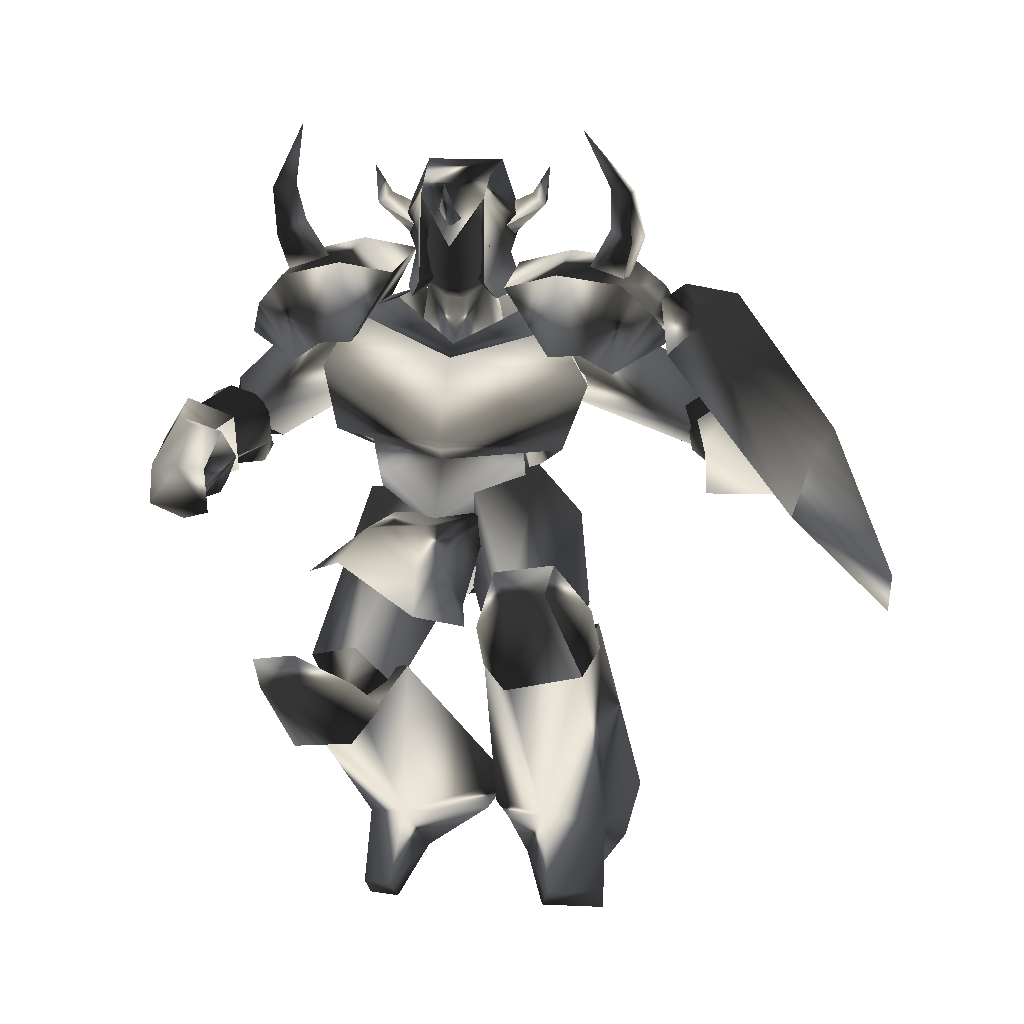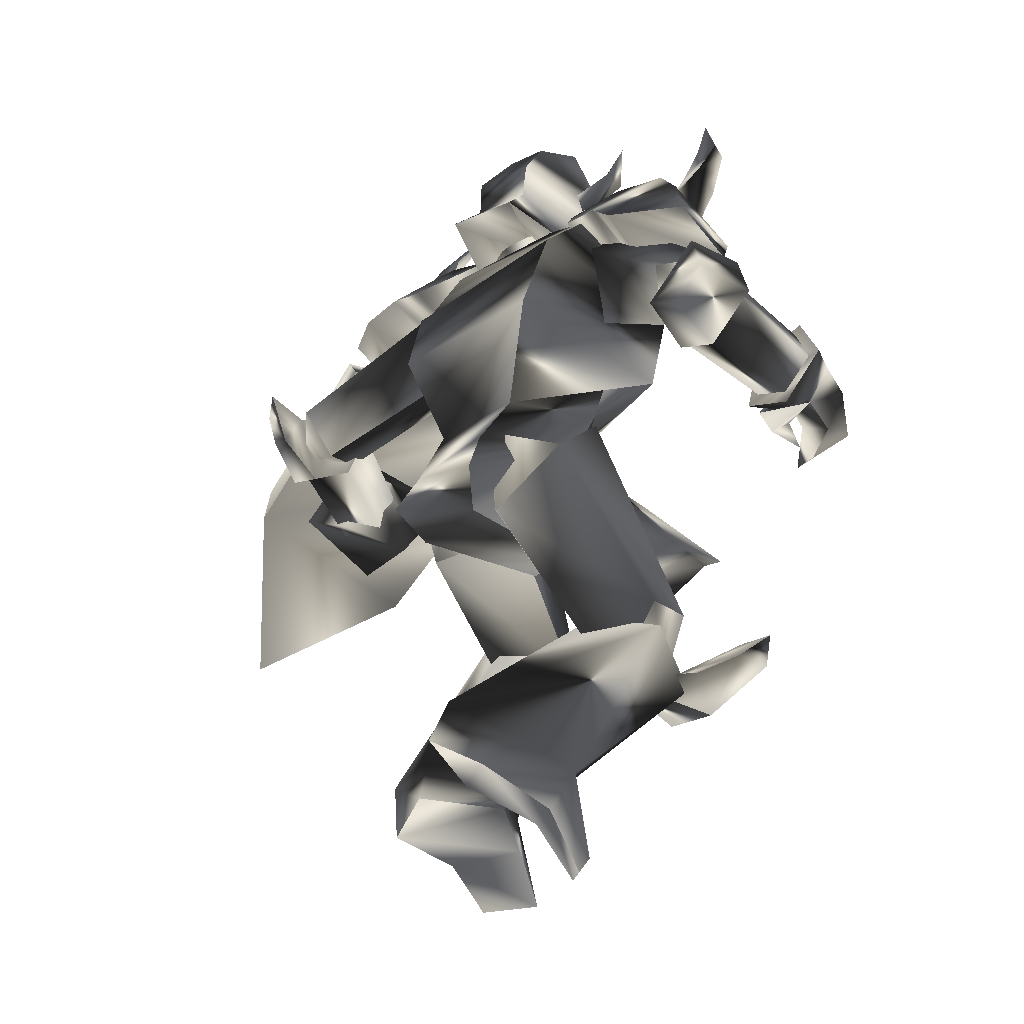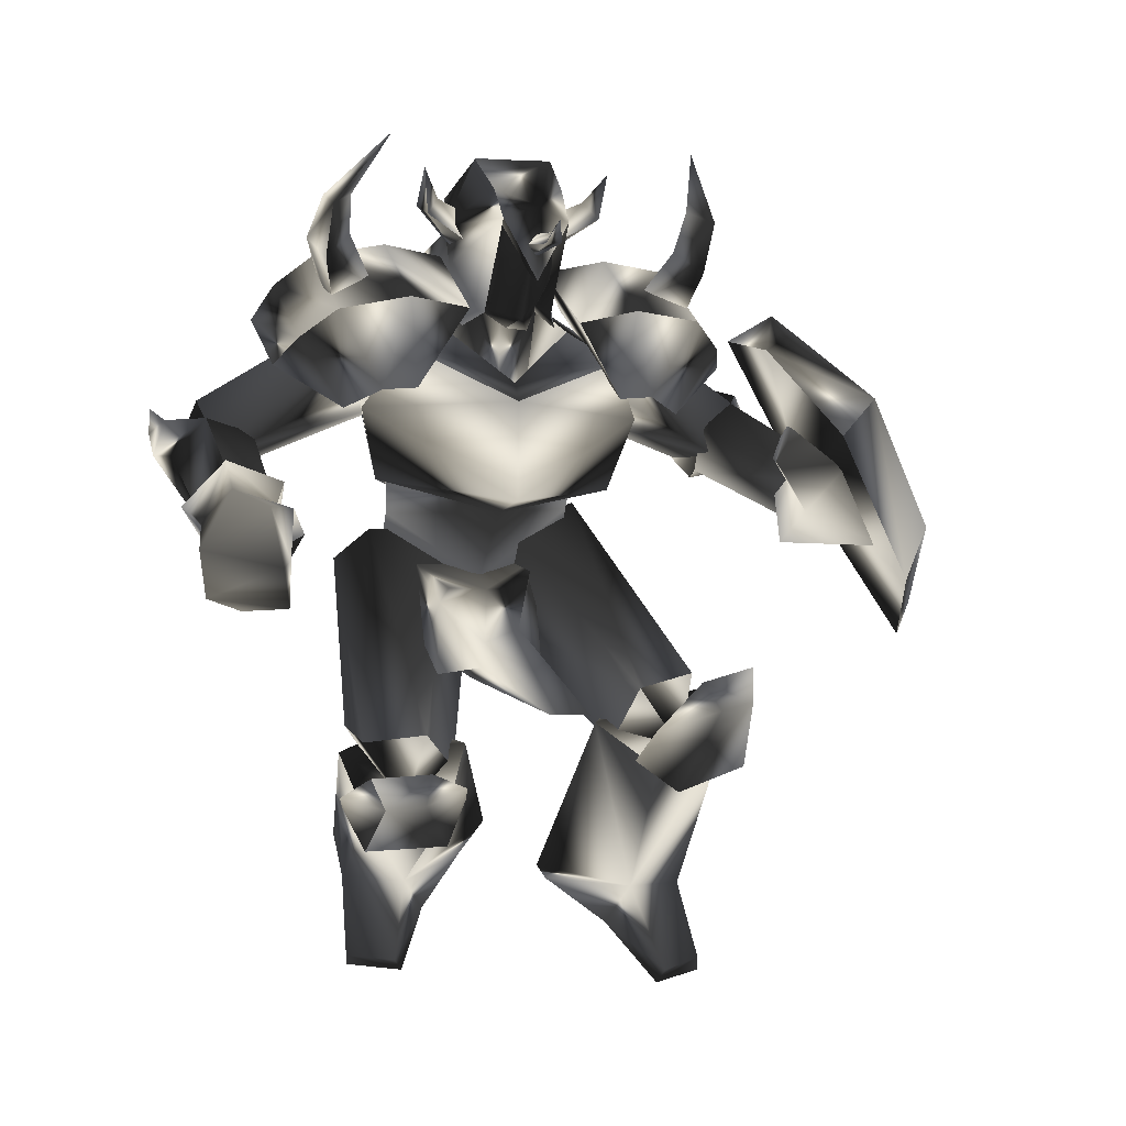
<metadata>
{"format":"obj","ext":"obj","renderer":"f3d","projection":"perspective","resolution":1024,"background":"white","views":[{"elev":-4.6,"azim":91.0,"up":"+Z"},{"elev":-17.6,"azim":-59.2,"up":"+Z"},{"elev":10.5,"azim":51.5,"up":"+Z"}]}
</metadata>
<code>
o Models/knight/frames/knight_jump_2
v 4.411 -3.821 27.86
v 5.771 -2.129 25.66
v 3.958 -4.198 24.66
v 4.978 0.3165 27.86
v 4.751 0.3165 24.26
v -0.4627 1.069 26.26
v 0.3307 0.5046 28.66
v -1.143 -2.693 26.46
v -0.236 -1.94 28.66
v 2.258 -1.94 21.47
v 2.484 -3.821 22.27
v 3.844 -2.693 21.07
v -2.616 -2.881 20.47
v 0.3307 -4.574 18.28
v 4.638 -2.129 21.67
v 4.071 -1.376 20.87
v 3.278 -0.05966 22.07
v -1.936 1.257 20.07
v 1.124 0.8808 17.48
v -0.1227 0.1284 23.86
v -0.6894 -2.317 24.06
v 2.371 -2.129 17.48
v 2.711 2.574 9.893
v 2.144 -3.445 6.3
v 3.391 -2.881 10.29
v -3.636 4.266 7.497
v 1.691 2.762 6.499
v -5.223 5.019 5.102
v -9.19 -2.881 5.501
v -7.377 -2.505 7.896
v -1.709 -7.395 10.09
v -3.296 -6.831 7.298
v 1.351 -5.89 21.47
v -2.503 -4.762 22.87
v -0.236 -1.94 14.48
v -4.316 3.326 2.906
v 1.578 -1.188 1.509
v 3.958 -2.129 17.88
v 2.824 2.574 20.47
v -1.029 2.95 21.87
v 4.978 4.642 18.68
v 4.524 -2.317 16.88
v 2.711 -8.712 20.27
v -3.863 -7.771 22.27
v -0.3493 5.771 20.07
v 4.184 6.711 15.08
v 1.237 -10.97 16.88
v 5.431 -3.069 11.29
v -5.903 -6.455 20.67
v -2.843 4.831 18.68
v 3.618 5.019 10.89
v 1.124 -10.03 12.69
v -7.263 -5.514 16.28
v -4.883 4.454 14.88
v -1.029 -7.771 12.29
v -5.677 -3.633 10.49
v -2.616 3.138 10.29
v 3.504 2.385 11.89
v -7.49 -2.129 3.306
v -0.236 -4.198 1.709
v 1.578 -21.69 11.49
v -0.236 -21.88 12.09
v 1.464 -20 14.68
v 2.711 -20.37 13.29
v 3.278 -17.93 12.29
v 2.258 -16.8 13.29
v 1.011 -16.61 9.893
v 2.371 -17.74 9.893
v -0.576 -19.81 9.094
v 1.351 -20.18 9.294
v 1.578 -21.5 7.697
v 4.071 -17.36 12.09
v 0.7841 -20.75 9.294
v 5.205 -18.3 9.493
v 2.258 -22.25 10.09
v 2.824 -22.25 7.497
v 6.905 -19.81 9.493
v 4.751 -19.24 12.49
v 3.618 -16.42 10.49
v 0.8974 -17.36 9.294
v 1.804 -17.74 8.296
v 1.464 -19.06 8.495
v 3.844 -18.68 7.697
v 4.638 -18.12 6.699
v 2.711 -20 6.499
v 9.285 14.05 7.497
v 6.111 16.87 8.895
v 6.678 15.55 12.49
v 6.225 20.63 9.893
v 6.905 17.24 14.68
v 11.67 13.86 9.693
v 9.965 13.48 12.09
v 14.05 15.18 12.89
v 12.57 19.69 7.098
v 7.585 3.702 -12.66
v 10.42 4.078 -17.25
v 6.338 2.762 -15.06
v 10.08 3.702 -18.05
v 2.258 0.6927 -12.06
v 2.144 1.445 -13.06
v -0.9161 5.771 -12.46
v -0.4627 5.395 -9.868
v 2.824 10.1 -10.87
v 1.691 9.156 -14.26
v 9.512 7.464 -18.25
v 9.965 7.088 -17.25
v 7.358 7.652 -13.26
v 5.998 7.652 -15.66
v 12.69 1.445 -3.88
v 8.832 -0.05966 -1.685
v 9.398 7.276 -0.6866
v 13.03 5.959 -3.281
v 6.338 3.702 -1.285
v -3.296 -4.009 -15.26
v -2.503 -6.643 -17.85
v -2.73 -5.702 -13.06
v -2.616 -6.078 -18.65
v -9.757 -0.6239 -11.07
v -4.77 -0.05966 -12.86
v -4.203 1.445 -10.87
v -8.85 -1.376 -8.671
v -9.417 -6.455 -11.47
v -10.89 -4.95 -13.06
v -5.903 -8.147 -13.06
v -4.996 -8.523 -17.85
v -5.563 -8.147 -18.65
v -7.263 -7.207 -15.26
v -1.143 -11.34 -3.681
v 2.938 -5.138 -3.281
v 4.638 -7.771 -6.874
v 2.031 -11.53 -7.074
v -1.256 -6.831 -2.683
v 9.965 -9.088 3.106
v 4.751 -9.276 3.505
v 8.378 -10.97 2.707
v 4.184 -7.771 5.701
v 4.184 -4.574 2.906
v 3.618 -4.009 5.9
v -0.236 -6.266 7.098
v 2.371 0.3165 6.898
v 4.524 -1.752 5.9
v 5.205 -2.881 3.705
v 2.711 -6.078 6.1
v 9.965 -4.386 -0.2873
v 1.237 -3.445 0.1119
v 5.545 -1.376 0.7107
v 9.738 -1.188 -0.8862
v 14.5 1.445 -4.878
v 12.23 0.1284 -3.281
v 14.5 -0.2477 -1.086
v 17.9 1.633 0.5111
v 18.01 3.89 0.7107
v 14.84 6.147 -4.08
v 17.11 0.8808 2.108
v 12.69 7.276 -2.283
v 9.058 4.078 -4.279
v 17.33 4.454 2.507
v 14.95 6.711 -0.08774
v 8.605 4.831 -4.479
v -1.936 4.078 2.308
v 9.398 0.6927 -2.882
v -0.9161 -1.376 3.705
v 12.01 3.702 -3.082
v 10.87 1.633 0.5111
v -0.3493 6.335 7.098
v 8.605 6.711 0.7107
v -3.863 1.633 7.298
v 11.1 5.395 0.9103
v 2.144 3.514 10.09
v 1.691 -1 8.895
v 4.638 -0.05966 21.67
v 4.071 0.6927 20.87
v 1.804 -1.564 23.47
v 1.918 1.633 24.46
v 1.464 2.385 22.07
v -1.936 0.8808 25.86
v -2.503 -2.693 26.06
v -4.543 -2.881 24.66
v -3.863 1.633 24.46
v 0.2174 -5.326 22.47
v 4.071 -4.386 22.07
v 2.711 -4.95 21.27
v 1.124 -1.376 25.66
v 4.524 -4.009 29.05
v 2.484 -3.821 30.65
v 3.164 1.069 30.45
v 5.658 -4.198 27.46
v 5.998 -1.94 28.06
v 1.804 -5.514 26.86
v -2.05 -2.693 28.26
v 0.5574 -2.317 30.65
v -1.483 1.069 28.06
v 3.051 2.385 26.46
v 0.8974 0.1284 30.45
v 5.205 0.3165 28.86
v 6.338 -0.05966 27.06
v 6.338 -2.317 23.86
v 1.237 -4.762 24.66
v 1.351 -4.198 25.06
v 0.7841 -3.633 26.26
v 1.237 -7.019 28.06
v 2.144 -3.633 27.26
v 2.711 -4.009 25.66
v 2.258 -6.266 28.46
v 2.598 -7.207 27.66
v 2.598 -7.395 30.25
v 2.031 1.069 24.86
v 3.391 0.5046 25.46
v 4.184 3.89 27.06
v 2.824 0.5046 27.06
v 1.464 0.8808 26.26
v 3.618 3.138 28.06
v 2.824 4.078 27.66
v 4.524 4.266 29.65
v 5.545 -2.129 25.06
v 5.431 -2.693 25.86
v 7.811 -2.881 26.06
v 5.771 -2.129 26.46
v 5.658 -1.376 25.66
v 7.585 -2.317 26.66
v 8.038 -1.94 26.06
v 8.718 -2.505 27.46
v -6.583 -15.86 11.29
v -10.1 -15.67 12.89
v -6.583 -17.93 11.09
v -9.644 -17.18 12.69
v -9.417 -18.68 14.88
v -6.243 -20.18 14.08
v -9.87 -18.3 16.28
v -6.13 -19.43 16.08
v -4.09 -17.93 16.28
v -4.43 -15.11 12.49
v -3.41 -15.29 15.28
v -5.677 -17.55 11.69
v -5.45 -19.43 14.08
v 0.4441 -19.81 9.693
v 0.6708 -21.31 11.69
v 2.484 -17.74 12.69
v 1.918 -20 13.69
v 1.578 -17.55 10.29
v -6.357 -14.54 13.09
v -2.843 -7.583 21.07
v -8.17 -15.11 16.08
v -1.256 -6.831 16.68
v -7.83 -18.12 13.49
v -3.976 -16.99 14.08
v -0.1227 -10.59 22.27
v -5.79 -17.55 17.08
v 0.8974 -6.078 20.07
v 2.031 -9.84 18.68
v 15.41 18.75 5.501
v 17.56 13.48 17.08
v 15.86 19.88 8.695
v 17.33 11.23 15.08
v 9.058 25.71 2.308
v 8.265 25.52 0.1119
v 3.164 21.76 9.493
v 5.091 22.7 12.09
v 5.658 16.49 20.87
v 3.731 14.61 19.27
v 11.44 12.73 20.47
v 10.87 11.23 19.47
v 0.3307 17.06 10.49
v -3.41 15.18 12.09
v -0.1227 14.99 10.29
v -2.73 16.49 12.29
v 1.237 18.56 13.69
v -2.05 17.62 14.48
v 1.351 17.43 15.48
v -2.503 17.06 15.88
v 3.051 13.11 13.88
v 1.804 13.67 11.09
v 3.051 15.55 15.28
v 1.124 16.49 10.89
v 1.918 17.81 13.49
v 7.471 17.81 8.695
v 8.151 18.94 10.89
v 9.172 14.8 11.29
v 9.172 17.06 12.49
v 8.151 15.18 8.895
v -0.9161 15.36 14.88
v -0.3493 6.147 19.87
v -0.236 13.67 11.69
v -0.1227 4.642 15.28
v 3.164 14.23 12.09
v 1.351 16.87 12.09
v 3.618 6.899 20.47
v 2.598 15.93 15.28
v 1.464 2.762 18.48
v 4.411 5.019 16.68
v 7.358 9.721 27.26
v 5.431 10.47 24.66
v 8.265 9.345 26.86
v 7.131 9.533 23.86
v 7.018 8.216 27.46
v 5.885 8.216 25.06
v 9.512 6.335 30.85
v 5.545 8.592 20.07
v 2.938 9.156 21.47
v 4.524 6.523 22.27
v 2.258 11.98 22.07
v -1.596 9.909 20.07
v 1.804 13.11 20.07
v 6.225 8.216 15.48
v 5.431 12.17 17.88
v 6.905 10.85 19.27
v 1.124 2.197 23.86
v 5.771 1.257 21.27
v 5.998 4.078 16.68
v 2.371 5.771 24.46
v -1.823 5.771 21.27
v 6.905 4.642 21.87
v -1.369 8.028 21.27
v 6.451 6.147 16.68
v 7.471 8.78 21.07
v 2.824 9.909 23.67
v 3.618 -14.17 28.46
v 0.5574 -13.98 26.46
v 2.598 -14.17 28.86
v 2.484 -13.98 25.46
v 2.031 -12.1 26.66
v 3.051 -12.66 28.86
v 5.998 -11.91 32.25
v 1.464 -10.22 23.67
v -1.143 -11.91 23.07
v 1.351 -12.66 21.67
v -3.976 -14.92 21.67
v -5.563 -10.59 21.47
v -2.956 -13.98 23.67
v -0.236 -15.86 19.47
v 2.258 -12.85 17.08
v 1.578 -15.29 21.07
v 3.844 -8.9 18.08
v 4.978 -6.078 22.47
v 0.3307 -4.762 25.06
v -3.976 -6.831 22.47
v -0.1227 -8.335 25.86
v 4.411 -9.652 23.27
v -4.43 -8.9 22.67
v 3.391 -10.97 18.08
v 3.051 -13.6 22.67
v -1.596 -12.29 25.26
v 7.471 -8.335 -4.479
v 5.091 -6.643 -5.876
v 5.771 -8.523 -8.272
v 9.058 -12.29 -4.479
v 7.811 -14.17 -4.679
v 3.164 -12.47 -8.471
v 9.172 -11.91 -2.683
v -0.009314 -7.583 -6.276
v 1.124 -12.66 -6.276
v 7.245 -14.73 -2.882
v 3.504 -14.35 -4.878
v 2.711 -5.89 -4.679
v -7.263 -3.633 3.106
v -0.6894 -7.959 -6.675
v -2.843 -0.4358 5.102
v 3.844 -8.523 -2.084
v 2.938 -9.464 -6.276
v -1.029 -10.97 -2.084
v -6.81 -7.771 6.699
v -6.017 -2.317 8.695
v 1.691 -11.53 -2.483
v -2.616 -7.959 9.094
v -0.236 -3.821 8.895
f 1 2 3
f 4 5 2
f 4 6 5
f 7 8 6
f 1 3 8
f 9 7 4
f 10 11 12
f 13 11 14
f 3 15 11
f 16 12 15
f 5 17 15
f 17 18 19
f 18 20 13
f 12 11 15
f 16 15 17
f 15 3 2
f 15 2 5
f 4 2 1
f 4 1 9
f 8 9 1
f 21 8 3
f 14 22 19
f 17 22 10
f 6 4 7
f 20 5 6
f 8 7 9
f 21 6 8
f 10 12 16
f 11 21 3
f 21 20 6
f 20 17 5
f 22 11 10
f 16 17 10
f 11 22 14
f 22 17 19
f 11 13 21
f 18 17 20
f 21 13 20
f 13 14 19
f 19 18 13
f 23 24 25
f 26 27 23
f 28 27 26
f 29 26 30
f 28 26 29
f 30 31 32
f 29 30 32
f 31 24 32
f 33 34 35
f 36 37 27
f 28 36 27
f 33 35 38
f 38 35 39
f 39 35 40
f 40 35 34
f 38 39 41
f 42 38 41
f 38 43 33
f 42 43 38
f 34 33 43
f 44 34 43
f 44 40 34
f 45 40 44
f 40 41 39
f 45 41 40
f 46 42 41
f 47 42 48
f 44 43 47
f 49 44 47
f 50 45 44
f 49 50 44
f 45 46 41
f 50 46 45
f 48 46 51
f 48 52 47
f 53 47 52
f 49 47 53
f 54 50 49
f 53 54 49
f 54 51 46
f 50 54 46
f 51 25 48
f 52 25 55
f 56 52 55
f 53 52 56
f 57 54 53
f 56 57 53
f 57 58 51
f 54 57 51
f 23 25 58
f 55 25 31
f 56 55 31
f 30 56 31
f 26 57 56
f 30 26 56
f 57 23 58
f 26 23 57
f 24 27 37
f 59 32 60
f 29 32 59
f 24 37 60
f 59 28 29
f 36 28 59
f 24 31 25
f 24 23 27
f 25 52 48
f 25 51 58
f 42 47 43
f 42 46 48
f 60 36 59
f 37 36 60
f 32 24 60
f 61 62 63
f 64 61 63
f 65 64 63
f 66 65 63
f 65 66 67
f 68 65 67
f 68 69 70
f 67 69 68
f 70 69 62
f 61 70 62
f 62 66 63
f 67 66 62
f 69 67 62
f 71 72 73
f 74 72 71
f 71 73 75
f 76 71 75
f 77 75 78
f 76 75 77
f 74 77 78
f 72 74 78
f 79 72 80
f 81 79 80
f 81 73 82
f 80 73 81
f 79 83 82
f 68 70 73
f 80 68 73
f 72 65 68
f 80 72 68
f 84 74 85
f 72 78 64
f 65 72 64
f 75 61 64
f 78 75 64
f 73 70 61
f 75 73 61
f 79 73 72
f 82 73 79
f 84 77 74
f 84 76 77
f 76 84 85
f 83 81 82
f 83 79 81
f 71 85 74
f 85 71 76
f 86 87 88
f 87 89 90
f 89 87 86
f 91 92 93
f 90 89 94
f 93 90 94
f 92 88 90
f 94 86 91
f 91 93 94
f 88 92 91
f 88 91 86
f 90 88 87
f 86 94 89
f 90 93 92
f 95 96 97
f 97 96 98
f 99 100 101
f 99 101 102
f 103 102 101
f 103 101 104
f 105 106 107
f 105 107 108
f 96 106 98
f 98 106 105
f 109 110 111
f 109 111 112
f 97 98 108
f 108 98 105
f 96 95 107
f 96 107 106
f 107 112 111
f 107 111 103
f 111 113 102
f 111 102 103
f 110 99 113
f 113 99 102
f 110 109 95
f 110 95 99
f 108 107 104
f 104 107 103
f 104 101 100
f 110 113 111
f 104 97 108
f 99 95 100
f 100 95 97
f 109 112 95
f 95 112 107
f 104 100 97
f 114 115 116
f 117 115 114
f 118 119 120
f 121 118 120
f 118 121 122
f 123 118 122
f 124 125 126
f 127 124 126
f 117 125 115
f 126 125 117
f 128 129 130
f 131 128 130
f 127 117 114
f 126 117 127
f 124 116 115
f 125 124 115
f 128 131 124
f 122 128 124
f 121 132 128
f 122 121 128
f 132 120 129
f 121 120 132
f 116 130 129
f 120 116 129
f 123 124 127
f 122 124 123
f 119 118 123
f 128 132 129
f 127 114 123
f 119 116 120
f 114 116 119
f 116 131 130
f 124 131 116
f 114 119 123
f 133 134 135
f 136 137 133
f 134 136 135
f 138 139 140
f 138 141 142
f 140 142 141
f 136 143 138
f 135 136 133
f 144 137 142
f 140 134 145
f 146 140 145
f 138 137 136
f 142 137 138
f 133 144 145
f 134 140 139
f 138 140 141
f 139 138 143
f 139 136 134
f 142 146 147
f 142 140 146
f 136 139 143
f 144 133 137
f 142 147 144
f 144 147 146
f 145 134 133
f 146 145 144
f 148 149 150
f 148 150 151
f 148 151 152
f 148 152 153
f 151 150 154
f 153 155 156
f 156 148 153
f 154 150 157
f 157 150 158
f 152 151 154
f 152 154 157
f 156 155 149
f 152 158 153
f 158 152 157
f 153 158 155
f 149 148 156
f 150 149 155
f 150 155 158
f 159 160 161
f 161 160 162
f 163 161 164
f 165 160 166
f 166 160 159
f 167 160 165
f 165 166 168
f 165 168 169
f 162 170 164
f 162 164 161
f 165 169 170
f 162 167 170
f 160 167 162
f 168 163 164
f 159 163 166
f 161 163 159
f 169 168 164
f 169 164 170
f 170 167 165
f 163 168 166
f 171 172 173
f 171 174 175
f 175 174 176
f 177 178 179
f 180 178 177
f 181 182 180
f 181 183 173
f 184 185 186
f 173 172 175
f 187 184 188
f 184 187 189
f 189 190 191
f 191 190 192
f 193 186 194
f 195 186 193
f 196 197 188
f 196 183 197
f 187 183 181
f 181 198 187
f 198 177 190
f 176 192 190
f 174 193 192
f 193 174 196
f 185 191 194
f 180 198 181
f 188 197 187
f 188 195 196
f 188 186 195
f 184 186 188
f 194 186 185
f 192 194 191
f 190 177 176
f 179 176 177
f 176 179 175
f 175 172 171
f 177 198 180
f 190 189 198
f 191 185 189
f 193 196 195
f 194 192 193
f 192 176 174
f 183 187 197
f 183 196 171
f 189 187 198
f 171 196 174
f 189 185 184
f 180 182 173
f 173 175 179
f 178 180 173
f 179 178 173
f 173 182 181
f 173 183 171
f 199 200 201
f 202 203 204
f 202 204 200
f 200 199 203
f 202 200 203
f 205 206 204
f 206 201 204
f 206 205 201
f 205 204 203
f 201 200 204
f 199 201 205
f 205 203 199
f 207 208 209
f 210 211 212
f 210 212 208
f 208 207 211
f 210 208 211
f 213 214 212
f 214 209 212
f 214 213 209
f 213 212 211
f 209 208 212
f 207 209 213
f 213 211 207
f 215 216 217
f 218 219 220
f 218 220 216
f 216 215 219
f 218 216 219
f 221 222 220
f 222 217 220
f 222 221 217
f 221 220 219
f 217 216 220
f 215 217 221
f 221 219 215
f 223 224 225
f 225 224 226
f 226 227 228
f 226 228 225
f 227 229 230
f 227 230 228
f 229 224 230
f 230 224 223
f 226 224 227
f 227 224 229
f 231 232 233
f 232 223 225
f 232 225 234
f 234 225 235
f 235 225 228
f 235 228 231
f 231 228 230
f 223 232 231
f 223 231 230
f 234 235 236
f 236 235 237
f 231 233 238
f 231 238 239
f 231 239 237
f 231 237 235
f 240 232 236
f 236 232 234
f 233 232 238
f 238 232 240
f 240 236 238
f 238 236 237
f 238 237 239
f 241 242 243
f 244 242 241
f 245 246 241
f 243 242 247
f 248 243 247
f 249 247 242
f 246 248 247
f 250 246 247
f 246 250 244
f 241 246 244
f 250 247 249
f 244 250 249
f 242 244 249
f 248 246 245
f 243 248 245
f 241 243 245
f 251 252 253
f 254 252 251
f 255 251 253
f 256 251 255
f 257 255 258
f 256 255 257
f 257 258 259
f 260 257 259
f 259 261 262
f 260 259 262
f 262 261 252
f 254 262 252
f 252 261 259
f 257 251 256
f 254 251 257
f 262 254 257
f 260 262 257
f 258 255 253
f 258 253 252
f 259 258 252
f 263 264 265
f 266 264 263
f 267 268 266
f 263 267 266
f 269 270 268
f 267 269 268
f 269 264 270
f 265 264 269
f 268 264 266
f 270 264 268
f 271 272 273
f 263 265 272
f 274 263 272
f 275 263 274
f 267 263 275
f 273 267 275
f 269 267 273
f 273 272 265
f 269 273 265
f 276 275 274
f 277 275 276
f 278 271 273
f 279 278 273
f 277 279 273
f 275 277 273
f 276 272 280
f 274 272 276
f 278 272 271
f 280 272 278
f 278 276 280
f 277 276 278
f 279 277 278
f 281 282 283
f 283 282 284
f 283 285 286
f 287 282 281
f 287 281 288
f 282 287 289
f 287 288 285
f 287 285 290
f 284 290 285
f 284 285 283
f 289 287 290
f 289 290 284
f 289 284 282
f 286 285 288
f 286 288 281
f 286 281 283
f 291 292 293
f 294 293 292
f 295 296 291
f 297 291 293
f 298 299 300
f 294 298 300
f 300 296 294
f 298 292 299
f 295 297 293
f 291 297 295
f 292 298 294
f 293 294 295
f 292 291 296
f 299 292 296
f 296 295 294
f 296 300 299
f 301 302 303
f 302 304 305
f 306 301 303
f 304 306 305
f 307 308 309
f 310 307 311
f 308 312 309
f 308 307 310
f 313 302 301
f 314 304 302
f 314 315 306
f 315 316 301
f 312 315 314
f 309 314 313
f 310 311 313
f 312 310 316
f 313 311 309
f 302 313 314
f 305 303 302
f 306 304 314
f 314 309 312
f 313 316 310
f 301 316 313
f 310 312 308
f 316 315 312
f 301 306 315
f 303 305 306
f 309 311 307
f 317 318 319
f 318 317 320
f 319 321 322
f 317 319 323
f 324 325 326
f 324 326 320
f 320 321 324
f 325 318 326
f 317 323 322
f 322 323 319
f 320 326 318
f 322 320 317
f 321 319 318
f 321 318 325
f 320 322 321
f 325 324 321
f 327 328 329
f 330 331 328
f 327 329 332
f 330 332 331
f 333 334 335
f 336 335 337
f 333 338 334
f 337 335 334
f 329 328 339
f 328 331 340
f 332 341 340
f 329 342 341
f 340 341 338
f 339 340 333
f 339 336 337
f 342 337 338
f 333 336 339
f 340 339 328
f 328 327 330
f 340 331 332
f 338 333 340
f 337 342 339
f 339 342 329
f 334 338 337
f 338 341 342
f 341 332 329
f 332 330 327
f 335 336 333
f 343 344 345
f 346 343 345
f 347 346 345
f 348 347 345
f 349 343 346
f 350 351 348
f 348 345 350
f 352 343 349
f 353 343 352
f 349 346 347
f 352 349 347
f 344 351 350
f 348 353 347
f 352 347 353
f 351 353 348
f 350 345 344
f 351 344 343
f 353 351 343
f 354 355 356
f 357 355 354
f 358 354 359
f 360 355 361
f 356 355 360
f 361 355 362
f 363 360 361
f 364 363 361
f 358 365 357
f 354 358 357
f 365 364 361
f 365 362 357
f 357 362 355
f 358 359 363
f 360 359 356
f 356 359 354
f 358 363 364
f 365 358 364
f 361 362 365
f 360 363 359

</code>
